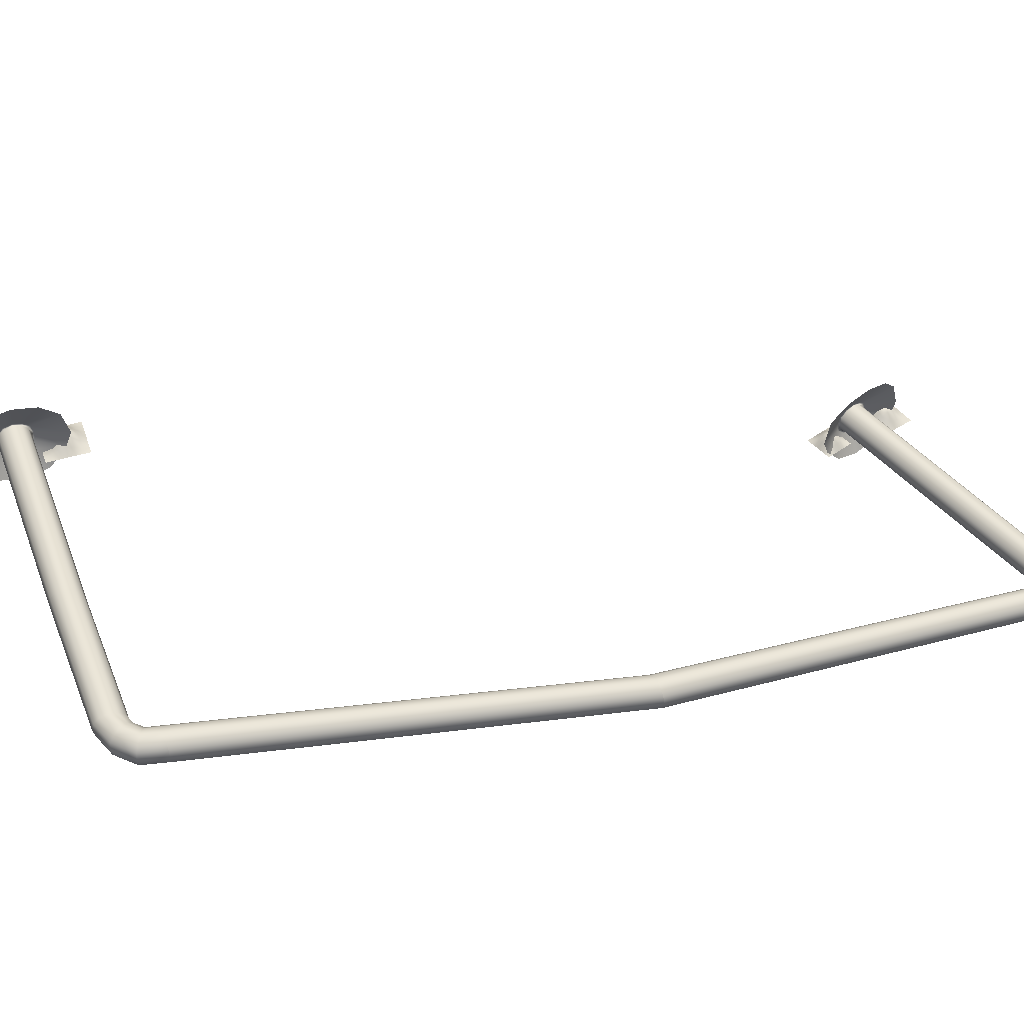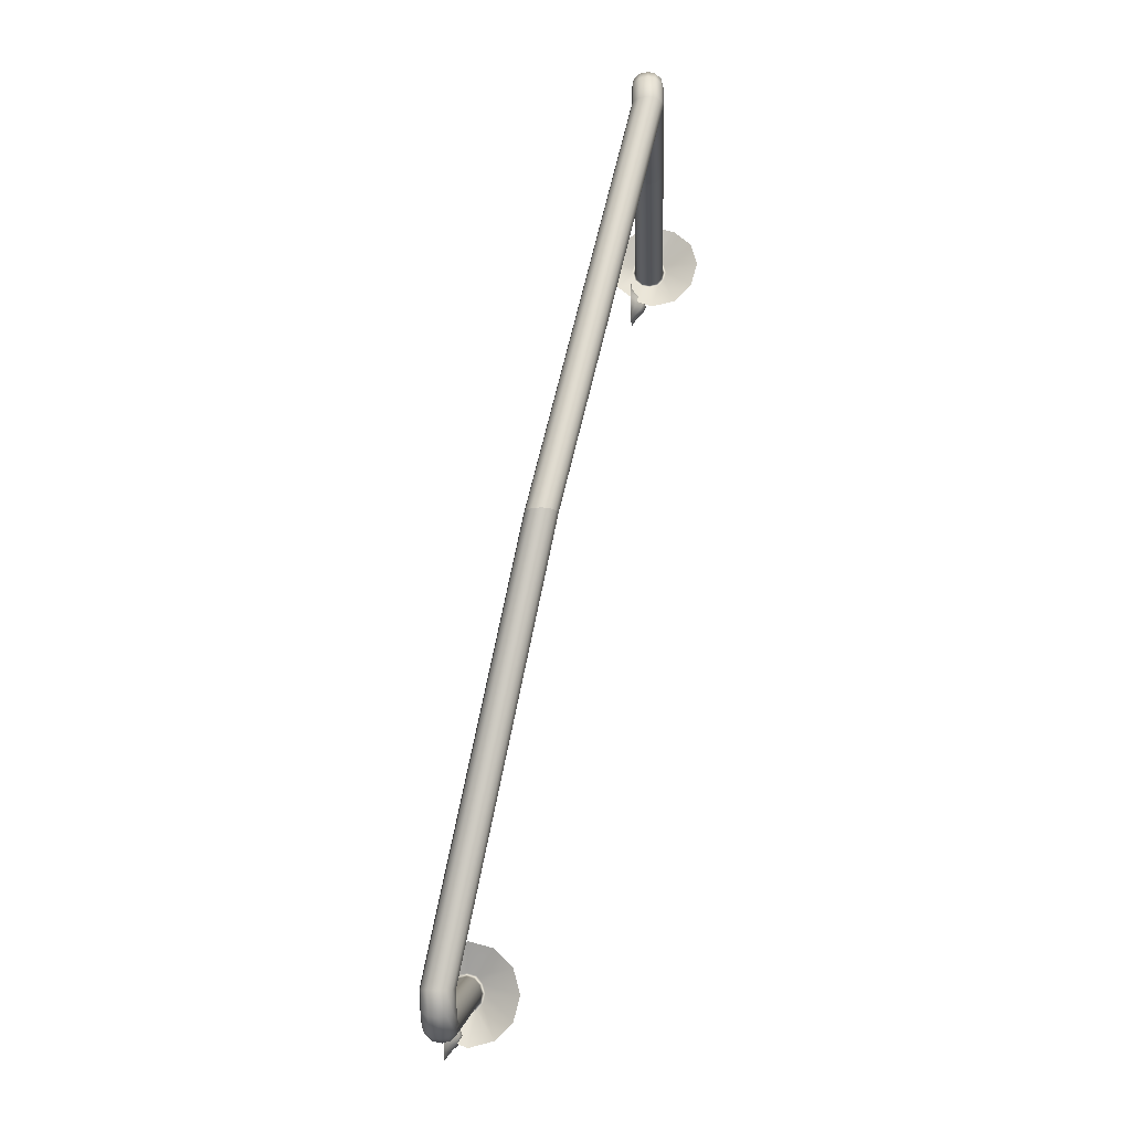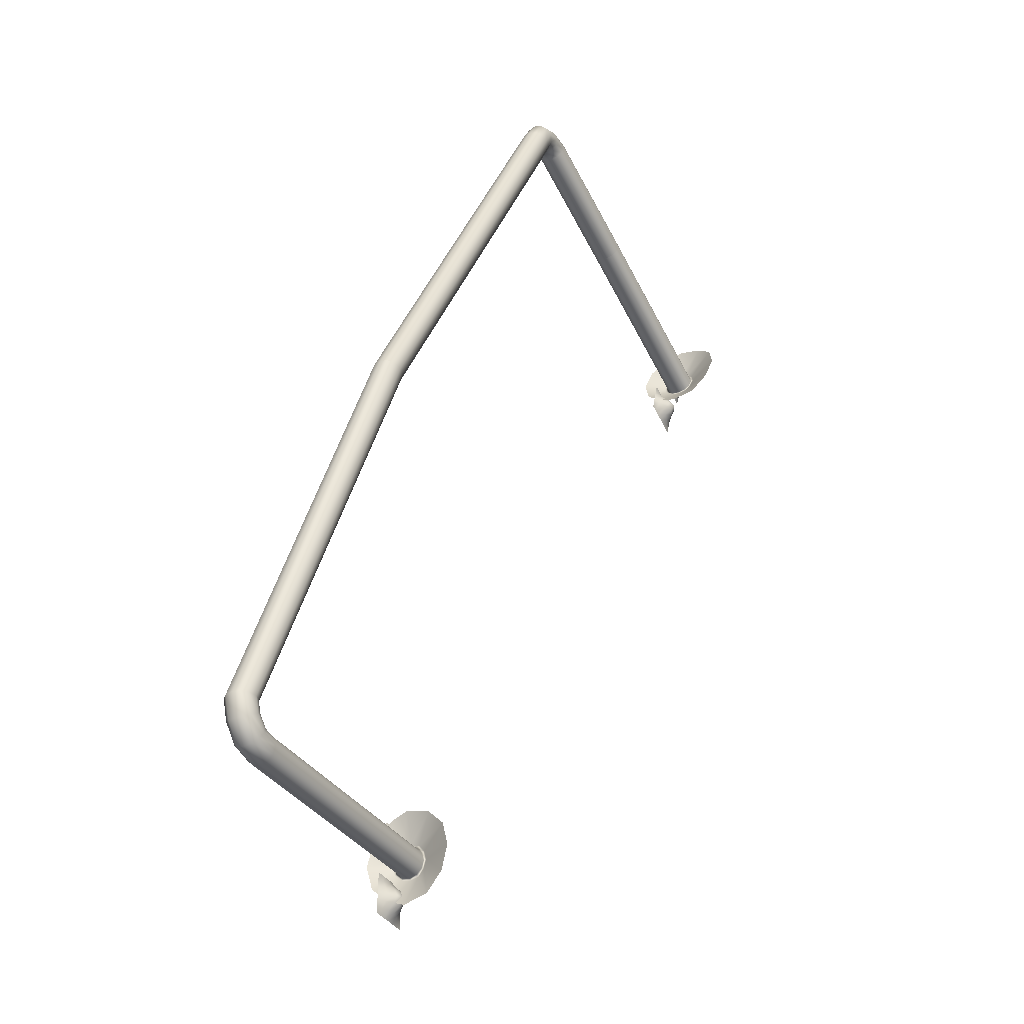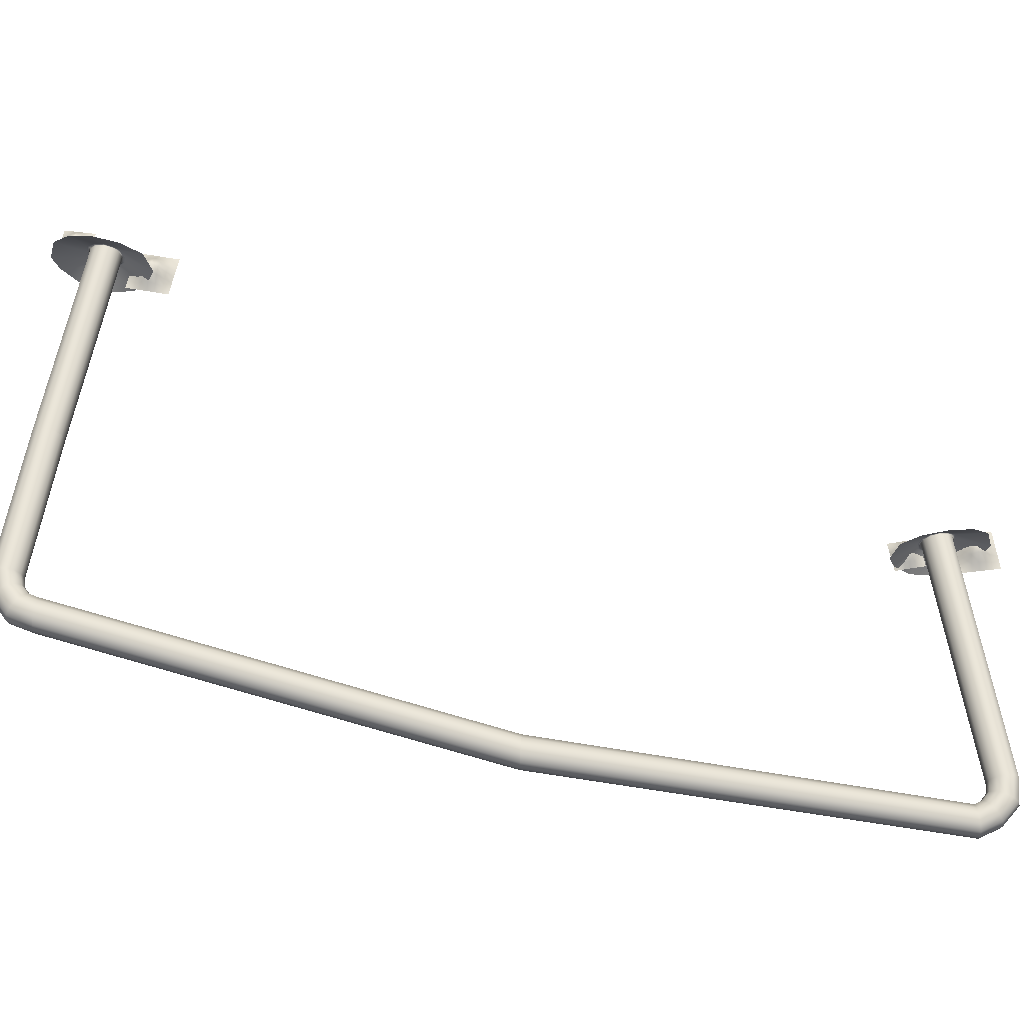
<metadata>
{"format":"obj","ext":"obj","renderer":"f3d","projection":"perspective","resolution":1024,"background":"white","views":[{"elev":46.2,"azim":52.1,"up":"+Y"},{"elev":-4.5,"azim":92.2,"up":"+Z"},{"elev":-35.3,"azim":118.5,"up":"+Z"},{"elev":58.5,"azim":81.7,"up":"+Y"}]}
</metadata>
<code>
g default
v 171.2 28.08 -69.2
v 169.9 28.37 -69.5
v 146.2 43.62 -3.905
v 147.5 43.33 -3.539
v 146.2 47.94 -3.903
v 145.3 47.06 -4.165
v 169 31.81 -69.71
v 169.9 32.68 -69.5
v 147.5 48.28 -3.539
v 171.2 33.03 -69.21
v 148.7 47.94 -3.174
v 172.4 32.68 -68.91
v 149.6 47.06 -2.912
v 173.3 31.81 -68.7
v 149.9 45.89 -2.819
v 173.7 30.63 -68.63
v 149.6 44.56 -2.912
v 173.3 29.3 -68.7
v 148.7 43.62 -3.172
v 172.4 28.37 -68.91
v 145.3 44.56 -4.166
v 169 29.3 -69.71
v 145 45.89 -4.259
v 168.7 30.63 -69.78
v 89.13 50.33 -23
v 88.85 53.3 -19.97
v 87.85 54.39 -16.03
v 86.32 53.3 -12.25
v 84.83 50.33 -9.606
v 84.5 46.26 -8.57
v 84.83 43.57 -9.606
v 89.13 43.57 -23
v 89.46 46.26 -24.04
v 85.63 47.08 -19.1
v 85.36 47.95 -18.25
v 84.97 48.3 -17.03
v 84.57 47.95 -15.78
v 84.27 47.08 -14.85
v 84.16 45.89 -14.51
v 84.27 44.57 -14.85
v 84.57 43.64 -15.78
v 85.36 43.64 -18.26
v 85.63 44.57 -19.1
v 85.73 45.88 -19.4
v 85.06 48.86 -17.01
v 85.57 48.45 -18.46
v 85.8 47.48 -19.58
v 85.88 45.97 -19.89
v 85.86 44.46 -19.65
v 85.59 43.12 -18.48
v 84.51 48.41 -15.55
v 84.13 47.47 -14.4
v 84 45.97 -14.02
v 84.14 44.45 -14.25
v 84.62 43.12 -15.56
v 118 43.64 -7.805
v 118.2 44.57 -8.648
v 118.3 45.9 -8.942
v 118.2 47.08 -8.643
v 117.9 47.95 -7.79
v 117.5 48.3 -6.466
v 117.2 47.95 -5.316
v 116.9 47.08 -4.389
v 116.8 45.9 -4.05
v 116.9 44.57 -4.389
v 117.2 43.64 -5.316
v 84.98 43.35 -17.08
v 117.6 43.35 -6.528
v 85.1 42.71 -17.05
v 87.02 39.09 -16.44
v 88.28 40.28 -20.34
v 85.73 40.28 -12.4
v 77.42 41.88 -15.28
v 77.18 41.87 -14.48
v 76.95 41.87 -13.67
v 76.71 41.89 -12.86
v 76.48 41.87 -12.05
v 76.24 41.87 -11.25
v 76.01 41.88 -10.44
v 78.23 41.87 -15.05
v 77.99 42.26 -14.24
v 77.76 42.59 -13.43
v 77.52 42.78 -12.63
v 77.29 42.59 -11.82
v 77.05 42.26 -11.01
v 76.82 41.87 -10.2
v 79.03 41.87 -14.82
v 78.8 42.59 -14.01
v 78.56 43.31 -13.2
v 78.33 43.66 -12.39
v 78.09 43.31 -11.58
v 77.86 42.59 -10.78
v 77.62 41.87 -9.968
v 79.84 41.89 -14.58
v 79.61 42.78 -13.77
v 79.37 43.66 -12.96
v 79.14 44.07 -12.16
v 78.9 43.66 -11.35
v 78.67 42.78 -10.54
v 78.43 41.89 -9.733
v 80.65 41.87 -14.35
v 80.41 42.59 -13.54
v 80.18 43.31 -12.73
v 79.94 43.66 -11.92
v 79.71 43.31 -11.11
v 79.48 42.59 -10.31
v 79.24 41.87 -9.498
v 81.46 41.87 -14.11
v 81.22 42.26 -13.3
v 80.99 42.59 -12.5
v 80.75 42.78 -11.69
v 80.52 42.59 -10.88
v 80.28 42.26 -10.07
v 80.05 41.87 -9.263
v 82.27 41.88 -13.88
v 82.03 41.87 -13.07
v 81.8 41.87 -12.26
v 81.56 41.89 -11.45
v 81.33 41.87 -10.64
v 81.09 41.87 -9.837
v 80.86 41.88 -9.029
v 82.68 42.59 -21.51
v 83.77 42.58 -21.14
v 84.85 42.58 -20.77
v 85.93 42.61 -20.39
v 87.02 42.58 -20.02
v 88.1 42.58 -19.65
v 89.18 42.59 -19.27
v 83.06 42.58 -22.6
v 84.14 42.81 -22.22
v 85.22 43.26 -21.85
v 86.31 43.52 -21.48
v 87.39 43.26 -21.1
v 88.47 42.81 -20.73
v 89.56 42.58 -20.36
v 83.43 42.58 -23.68
v 84.51 43.26 -23.31
v 85.6 44.23 -22.93
v 86.68 44.71 -22.56
v 87.76 44.23 -22.19
v 88.85 43.26 -21.81
v 89.93 42.58 -21.44
v 83.8 42.61 -24.76
v 84.89 43.52 -24.39
v 85.97 44.71 -24.02
v 87.05 45.27 -23.64
v 88.14 44.71 -23.27
v 89.22 43.52 -22.9
v 90.3 42.61 -22.52
v 84.18 42.58 -25.85
v 85.26 43.26 -25.47
v 86.34 44.23 -25.1
v 87.43 44.71 -24.73
v 88.51 44.23 -24.35
v 89.59 43.26 -23.98
v 90.68 42.58 -23.61
v 84.55 42.58 -26.93
v 85.63 42.81 -26.56
v 86.72 43.26 -26.18
v 87.8 43.52 -25.81
v 88.88 43.26 -25.44
v 89.97 42.81 -25.06
v 91.05 42.58 -24.69
v 84.92 42.59 -28.01
v 86.01 42.58 -27.64
v 87.09 42.58 -27.27
v 88.17 42.61 -26.89
v 89.26 42.58 -26.52
v 90.34 42.58 -26.15
v 91.42 42.59 -25.77
v 140.4 43.33 0.4409
v 140.7 43.62 -0.7777
v 141 47.06 -1.709
v 140.7 47.93 -0.7778
v 140.4 48.28 0.3779
v 140 47.94 1.709
v 139.7 47.06 2.566
v 139.7 45.89 2.866
v 139.7 44.56 2.571
v 140 43.62 1.724
v 141 44.56 -1.709
v 141.1 45.89 -2.05
v 147.5 47.06 0.6592
v 146.9 47.94 0.01096
v 145.9 48.28 -0.9959
v 145.1 47.93 -1.87
v 144.4 47.06 -2.574
v 144.2 45.89 -2.832
v 144.4 44.56 -2.574
v 145.1 43.62 -1.87
v 146 43.33 -0.9483
v 146.9 43.62 0.022
v 147.5 44.56 0.663
v 147.7 45.89 0.886
v 143.6 47.94 1.607
v 143.3 48.28 0.3085
v 143.1 47.94 -0.8193
v 142.8 47.06 -1.728
v 142.8 45.89 -2.06
v 142.8 44.56 -1.728
v 143.1 43.62 -0.8191
v 143.3 43.33 0.3699
v 143.6 43.63 1.621
v 143.8 44.56 2.448
v 143.9 45.89 2.736
v 143.8 47.06 2.443
v 135.3 14.17 -138.3
v 135.3 14.16 -137.5
v 135.3 14.16 -136.6
v 135.4 14.18 -135.8
v 135.4 14.16 -135
v 135.4 14.16 -134.1
v 135.4 14.17 -133.3
v 136.1 14.16 -138.3
v 136.1 14.55 -137.5
v 136.2 14.88 -136.7
v 136.2 15.07 -135.8
v 136.2 14.88 -135
v 136.2 14.55 -134.1
v 136.3 14.16 -133.3
v 137 14.16 -138.4
v 137 14.88 -137.5
v 137 15.6 -136.7
v 137 15.95 -135.8
v 137.1 15.6 -135
v 137.1 14.88 -134.2
v 137.1 14.16 -133.3
v 137.8 14.18 -138.4
v 137.8 15.07 -137.5
v 137.9 15.95 -136.7
v 137.9 16.36 -135.9
v 137.9 15.95 -135
v 137.9 15.07 -134.2
v 137.9 14.18 -133.3
v 138.6 14.16 -138.4
v 138.7 14.88 -137.6
v 138.7 15.6 -136.7
v 138.7 15.95 -135.9
v 138.7 15.6 -135
v 138.8 14.88 -134.2
v 138.8 14.16 -133.4
v 139.5 14.16 -138.4
v 139.5 14.55 -137.6
v 139.5 14.88 -136.7
v 139.6 15.07 -135.9
v 139.6 14.88 -135.1
v 139.6 14.55 -134.2
v 139.6 14.16 -133.4
v 140.3 14.17 -138.5
v 140.4 14.16 -137.6
v 140.4 14.16 -136.8
v 140.4 14.18 -135.9
v 140.4 14.16 -135.1
v 140.4 14.16 -134.2
v 140.5 14.17 -133.4
v 140.2 21.89 -147.3
v 140.8 24.86 -144.3
v 141.1 25.95 -140.3
v 140.8 24.86 -136.2
v 140.2 21.89 -133.2
v 140.2 17.82 -132.1
v 140.2 15.13 -133.2
v 140.2 15.13 -147.3
v 140.2 17.82 -148.4
v 138 18.64 -142.5
v 138 19.51 -141.6
v 138 19.86 -140.3
v 138 19.51 -139
v 138 18.64 -138
v 138 17.45 -137.7
v 138 16.13 -138
v 138 15.2 -139
v 138 15.2 -141.6
v 138 16.13 -142.5
v 138 17.44 -142.8
v 138.1 20.42 -140.3
v 138.2 20.01 -141.9
v 138 19.04 -143
v 138 17.53 -143.3
v 138.1 16.02 -143.1
v 138.2 14.68 -141.9
v 138 19.97 -138.8
v 138 19.03 -137.6
v 138 17.53 -137.2
v 138.1 16.01 -137.4
v 138.1 14.68 -138.8
v 179.9 15.2 -141.6
v 179.9 16.13 -142.5
v 179.9 17.46 -142.8
v 179.9 18.64 -142.5
v 179.9 19.51 -141.6
v 179.9 19.86 -140.2
v 179.9 19.51 -139
v 179.9 18.64 -138.1
v 179.9 17.46 -137.7
v 179.9 16.13 -138.1
v 179.9 15.2 -139
v 138 14.91 -140.4
v 179.9 14.91 -140.3
v 138.1 14.27 -140.4
v 140.2 10.66 -140.4
v 140.2 11.84 -144.5
v 140.2 11.84 -136.2
v 135.6 14.48 -143.2
v 136.8 14.46 -143.2
v 137.9 14.46 -143.2
v 139.1 14.49 -143.2
v 140.2 14.46 -143.1
v 141.4 14.46 -143.1
v 142.5 14.48 -143.1
v 135.7 14.46 -144.4
v 136.8 14.69 -144.4
v 138 15.14 -144.3
v 139.1 15.4 -144.3
v 140.3 15.14 -144.3
v 141.4 14.69 -144.3
v 142.5 14.46 -144.2
v 135.7 14.46 -145.5
v 136.8 15.14 -145.5
v 138 16.12 -145.5
v 139.1 16.59 -145.5
v 140.3 16.12 -145.4
v 141.4 15.14 -145.4
v 142.6 14.46 -145.4
v 135.7 14.49 -146.7
v 136.9 15.4 -146.6
v 138 16.59 -146.6
v 139.2 17.15 -146.6
v 140.3 16.59 -146.6
v 141.5 15.4 -146.6
v 142.6 14.49 -146.5
v 135.7 14.46 -147.8
v 136.9 15.14 -147.8
v 138 16.12 -147.8
v 139.2 16.59 -147.7
v 140.3 16.12 -147.7
v 141.5 15.14 -147.7
v 142.6 14.46 -147.7
v 135.8 14.46 -149
v 136.9 14.69 -148.9
v 138.1 15.14 -148.9
v 139.2 15.4 -148.9
v 140.4 15.14 -148.9
v 141.5 14.69 -148.8
v 142.6 14.46 -148.8
v 135.8 14.48 -150.1
v 136.9 14.46 -150.1
v 138.1 14.46 -150.1
v 139.2 14.49 -150
v 140.4 14.46 -150
v 141.5 14.46 -150
v 142.7 14.48 -150
v 187 19.52 -134.9
v 187.9 18.65 -134.8
v 185.6 19.87 -134.9
v 184.4 19.52 -134.9
v 183.4 18.65 -134.9
v 183.1 17.47 -134.9
v 183.4 16.14 -134.9
v 184.4 15.21 -134.9
v 187.9 16.14 -134.8
v 187 15.21 -134.9
v 188.2 17.47 -134.8
v 185.7 14.92 -134.9
v 182.2 19.51 -138.5
v 181.7 18.64 -137.6
v 181.6 17.46 -137.3
v 181.7 16.13 -137.6
v 182.2 15.2 -138.5
v 182.9 14.91 -139.6
v 183.6 15.2 -140.7
v 184 16.13 -141.5
v 184.2 17.46 -141.8
v 184 18.64 -141.5
v 183.6 19.51 -140.7
v 182.9 19.86 -139.5
v 183.8 19.51 -136.8
v 183 18.64 -136.3
v 182.7 17.46 -136.2
v 183 16.13 -136.3
v 183.8 15.2 -136.8
v 184.9 14.91 -137.4
v 186 15.2 -138
v 186.7 16.13 -138.4
v 187 17.46 -138.6
v 186.7 18.64 -138.4
v 186 19.51 -138
v 184.8 19.86 -137.4
g polySurface16
f 1 2 3 4
f 8 5 6 7
f 10 9 5 8
f 12 11 9 10
f 14 13 11 12
f 16 15 13 14
f 18 17 15 16
f 20 19 17 18
f 22 21 3 2
f 24 23 21 22
f 7 6 23 24
f 1 4 19 20
f 25 47 46 26
f 26 46 45 27
f 45 36 37 51
f 51 37 38 52
f 52 38 39 53
f 53 39 40 54
f 54 40 41 55
f 50 49 32 71
f 32 49 48 33
f 33 48 47 25
f 46 35 36 45
f 47 34 35 46
f 48 44 34 47
f 49 43 44 48
f 42 43 49 50
f 27 45 51 28
f 28 51 52 29
f 29 52 53 30
f 30 53 54 31
f 31 54 55 72
f 42 56 57 43
f 43 57 58 44
f 44 58 59 34
f 34 59 60 35
f 35 60 61 36
f 36 61 62 37
f 37 62 63 38
f 38 63 64 39
f 39 64 65 40
f 40 65 66 41
f 56 42 67 68
f 41 66 68 67
f 67 42 50 69
f 41 67 69 55
f 69 50 71 70
f 55 69 70 72
f 73 74 81 80
f 74 75 82 81
f 75 76 83 82
f 76 77 84 83
f 77 78 85 84
f 78 79 86 85
f 80 81 88 87
f 81 82 89 88
f 82 83 90 89
f 83 84 91 90
f 84 85 92 91
f 85 86 93 92
f 87 88 95 94
f 88 89 96 95
f 89 90 97 96
f 90 91 98 97
f 91 92 99 98
f 92 93 100 99
f 94 95 102 101
f 95 96 103 102
f 96 97 104 103
f 97 98 105 104
f 98 99 106 105
f 99 100 107 106
f 101 102 109 108
f 102 103 110 109
f 103 104 111 110
f 104 105 112 111
f 105 106 113 112
f 106 107 114 113
f 108 109 116 115
f 109 110 117 116
f 110 111 118 117
f 111 112 119 118
f 112 113 120 119
f 113 114 121 120
f 122 123 130 129
f 123 124 131 130
f 124 125 132 131
f 125 126 133 132
f 126 127 134 133
f 127 128 135 134
f 129 130 137 136
f 130 131 138 137
f 131 132 139 138
f 132 133 140 139
f 133 134 141 140
f 134 135 142 141
f 136 137 144 143
f 137 138 145 144
f 138 139 146 145
f 139 140 147 146
f 140 141 148 147
f 141 142 149 148
f 143 144 151 150
f 144 145 152 151
f 145 146 153 152
f 146 147 154 153
f 147 148 155 154
f 148 149 156 155
f 150 151 158 157
f 151 152 159 158
f 152 153 160 159
f 153 154 161 160
f 154 155 162 161
f 155 156 163 162
f 157 158 165 164
f 158 159 166 165
f 159 160 167 166
f 160 161 168 167
f 161 162 169 168
f 162 163 170 169
f 171 172 56 68
f 174 60 59 173
f 175 61 60 174
f 176 62 61 175
f 177 63 62 176
f 178 64 63 177
f 179 65 64 178
f 180 66 65 179
f 181 57 56 172
f 182 58 57 181
f 173 59 58 182
f 171 68 66 180
f 11 13 183 184
f 9 11 184 185
f 5 9 185 186
f 6 5 186 187
f 23 6 187 188
f 21 23 188 189
f 3 21 189 190
f 17 19 192 193
f 15 17 193 194
f 13 15 194 183
f 19 4 191 192
f 4 3 190 191
f 206 195 184 183
f 195 196 185 184
f 196 197 186 185
f 197 198 187 186
f 198 199 188 187
f 199 200 189 188
f 200 201 190 189
f 203 204 193 192
f 204 205 194 193
f 205 206 183 194
f 202 203 192 191
f 201 202 191 190
f 196 195 176 175
f 197 196 175 174
f 198 197 174 173
f 199 198 173 182
f 200 199 182 181
f 201 200 181 172
f 202 201 172 171
f 203 202 171 180
f 204 203 180 179
f 205 204 179 178
f 206 205 178 177
f 195 206 177 176
f 207 208 215 214
f 208 209 216 215
f 209 210 217 216
f 210 211 218 217
f 211 212 219 218
f 212 213 220 219
f 214 215 222 221
f 215 216 223 222
f 216 217 224 223
f 217 218 225 224
f 218 219 226 225
f 219 220 227 226
f 221 222 229 228
f 222 223 230 229
f 223 224 231 230
f 224 225 232 231
f 225 226 233 232
f 226 227 234 233
f 228 229 236 235
f 229 230 237 236
f 230 231 238 237
f 231 232 239 238
f 232 233 240 239
f 233 234 241 240
f 235 236 243 242
f 236 237 244 243
f 237 238 245 244
f 238 239 246 245
f 239 240 247 246
f 240 241 248 247
f 242 243 250 249
f 243 244 251 250
f 244 245 252 251
f 245 246 253 252
f 246 247 254 253
f 247 248 255 254
f 256 278 277 257
f 257 277 276 258
f 276 267 268 282
f 282 268 269 283
f 283 269 270 284
f 284 270 271 285
f 285 271 272 286
f 281 280 263 302
f 263 280 279 264
f 264 279 278 256
f 277 266 267 276
f 278 265 266 277
f 279 275 265 278
f 280 274 275 279
f 273 274 280 281
f 258 276 282 259
f 259 282 283 260
f 260 283 284 261
f 261 284 285 262
f 262 285 286 303
f 273 287 288 274
f 274 288 289 275
f 275 289 290 265
f 265 290 291 266
f 266 291 292 267
f 267 292 293 268
f 268 293 294 269
f 269 294 295 270
f 270 295 296 271
f 271 296 297 272
f 287 273 298 299
f 272 297 299 298
f 298 273 281 300
f 272 298 300 286
f 300 281 302 301
f 286 300 301 303
f 304 305 312 311
f 305 306 313 312
f 306 307 314 313
f 307 308 315 314
f 308 309 316 315
f 309 310 317 316
f 311 312 319 318
f 312 313 320 319
f 313 314 321 320
f 314 315 322 321
f 315 316 323 322
f 316 317 324 323
f 318 319 326 325
f 319 320 327 326
f 320 321 328 327
f 321 322 329 328
f 322 323 330 329
f 323 324 331 330
f 325 326 333 332
f 326 327 334 333
f 327 328 335 334
f 328 329 336 335
f 329 330 337 336
f 330 331 338 337
f 332 333 340 339
f 333 334 341 340
f 334 335 342 341
f 335 336 343 342
f 336 337 344 343
f 337 338 345 344
f 339 340 347 346
f 340 341 348 347
f 341 342 349 348
f 342 343 350 349
f 343 344 351 350
f 344 345 352 351
f 291 290 374 375
f 292 291 375 376
f 293 292 376 365
f 294 293 365 366
f 295 294 366 367
f 296 295 367 368
f 297 296 368 369
f 288 287 371 372
f 289 288 372 373
f 290 289 373 374
f 287 299 370 371
f 299 297 369 370
f 386 387 375 374
f 387 388 376 375
f 388 377 365 376
f 377 378 366 365
f 378 379 367 366
f 379 380 368 367
f 380 381 369 368
f 383 384 372 371
f 384 385 373 372
f 385 386 374 373
f 382 383 371 370
f 381 382 370 369
f 378 377 356 357
f 379 378 357 358
f 380 379 358 359
f 381 380 359 360
f 382 381 360 364
f 383 382 364 362
f 384 383 362 361
f 385 384 361 363
f 386 385 363 354
f 387 386 354 353
f 388 387 353 355
f 377 388 355 356
f 1 20 362 364
f 12 353 354 14
f 10 355 353 12
f 8 356 355 10
f 7 357 356 8
f 24 358 357 7
f 22 359 358 24
f 2 360 359 22
f 18 361 362 20
f 16 363 361 18
f 14 354 363 16
f 1 364 360 2

</code>
